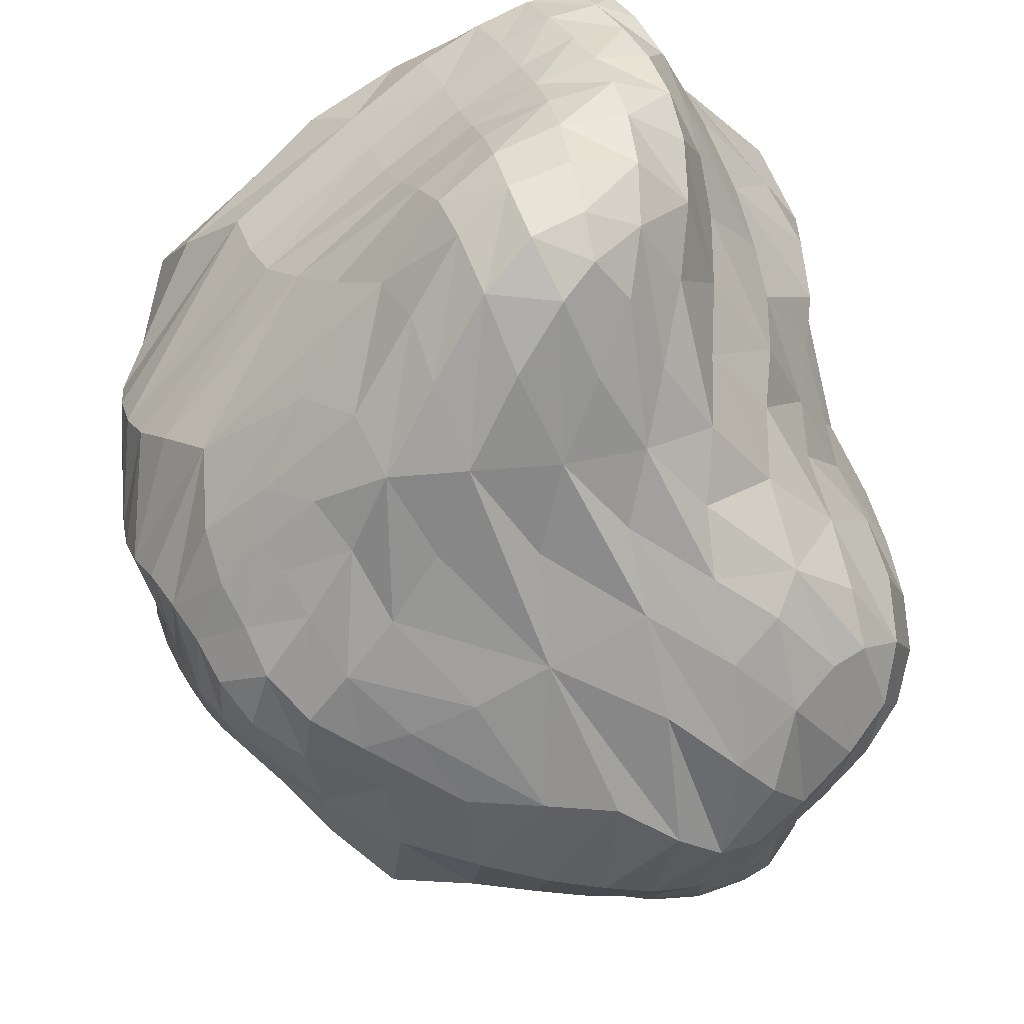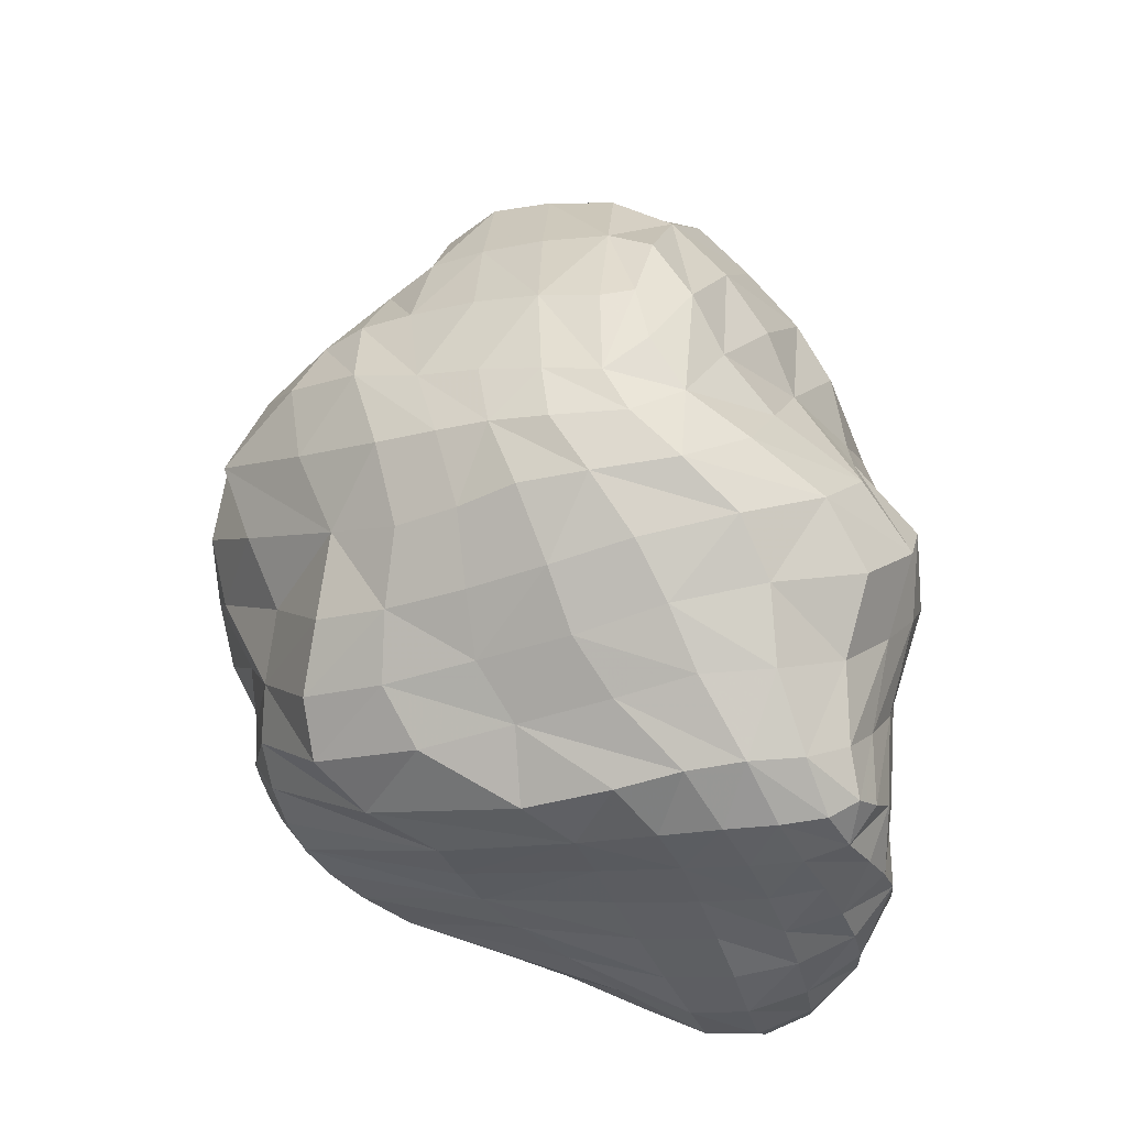
<metadata>
{"format":"obj","ext":"obj","renderer":"f3d","projection":"perspective","resolution":1024,"background":"white","views":[{"elev":-61.2,"azim":-158.1,"up":"+Y"},{"elev":-49.6,"azim":-174.3,"up":"+Z"}]}
</metadata>
<code>
v 0.8375 0.9317 2.374
v 2.131 -1.392 -0.05339
v -0.2217 -0.1185 2.853
v 1.425 -1.571 -1.279
v 1.769 2.189 0.163
v -0.2108 2.816 -0.3776
v 0.1422 -1.96 -0.1748
v 1.603 -1.076 -1.715
v 1.289 -1.995 -0.09047
v -1.277 0.8023 -2.71
v 2.455 0.06724 -1.321
v -0.9006 -1.587 -2.17
v 1.519 0.7163 1.684
v -1.081 -1.662 0.174
v -1.441 -1.432 0.6819
v 0.6394 0.9367 2.465
v 0.7074 0.7327 2.604
v 0.941 0.7801 2.42
v 0.8961 1.052 2.193
v 0.6316 1.135 2.266
v 1.109 0.8767 2.16
v 2.231 -1.226 -0.06561
v 2.092 -1.171 0.4063
v 1.999 -1.429 0.2553
v 2.09 -1.538 -0.3006
v 2.189 -1.392 -0.4372
v 1.942 -1.623 -0.04805
v -0.2918 -0.2794 2.676
v -0.04967 -0.3591 2.724
v -0.02986 -0.1207 2.905
v -0.315 0.03421 2.85
v -0.4786 -0.1265 2.618
v -0.07835 0.1077 2.956
v 1.318 -1.703 -1.14
v 1 -1.662 -1.455
v 1.269 -1.468 -1.537
v 1.726 -1.529 -1.11
v 1.666 -1.697 -0.8894
v 1.723 -1.35 -1.366
v 1.745 1.981 0.4453
v 2.202 1.786 0.1882
v 1.971 2.123 -0.1539
v 1.525 2.384 -0.4058
v 1.513 2.354 0.123
v 1.376 2.237 0.5948
v -0.2779 2.732 -0.7472
v -0.5439 2.646 -0.2331
v -0.3268 2.814 0.08312
v -0.001665 2.812 -0.3947
v 0.0009623 2.693 -0.9677
v 0.1192 -2.026 0.8137
v -0.1144 -1.964 1.176
v -0.3392 -1.951 0.3861
v 0.6022 -2.013 -0.1161
v 0.4858 -2.037 0.6206
v -0.4418 -1.85 -0.2177
v -0.04271 -1.833 -0.7908
v 0.4589 -1.884 -1.011
v 0.8306 -1.932 -0.747
v 0.8958 -1.305 -1.894
v 0.2581 -1.173 -2.311
v 0.5535 -0.8589 -2.286
v 0.8165 -0.5584 -2.28
v 1.872 -0.7815 -1.732
v 2.342 -0.8745 -1.122
v 2.221 -1.096 -1.092
v 1.298 -1.942 0.2287
v 0.8931 -2.006 0.4464
v 0.9967 -2.016 -0.09005
v 1.187 -1.983 -0.5415
v 1.491 -1.979 -0.3575
v 1.648 -1.876 -0.07806
v -1.379 0.6339 -2.596
v -1.393 0.8386 -2.218
v -1.247 1.019 -2.491
v -0.9883 1.132 -2.664
v -1.09 0.8018 -2.827
v -1.205 0.5209 -2.785
v 2.476 -0.1666 -1.201
v 2.241 -0.0539 -1.732
v 2.286 0.2276 -1.703
v 2.314 0.5137 -1.589
v 2.433 0.2499 -1.13
v 2.472 -0.01884 -0.8422
v -0.7111 -1.858 1.119
v -0.4876 -1.707 1.53
v -0.8092 -1.624 1.415
v -0.9859 -1.742 0.7334
v -0.6854 -1.703 -2.071
v -0.6968 -1.695 -1.59
v -0.9889 -1.524 -1.873
v -0.9314 -1.433 -2.39
v -0.6439 -1.569 -2.416
v -1.16 -1.298 -2.151
v 1.536 0.2859 1.76
v 1.737 0.2222 1.337
v 1.808 0.5645 1.214
v 1.27 0.6116 2.13
v 1.314 0.2693 2.123
v 2.02 0.8563 0.9797
v 1.652 1.044 1.316
v 1.359 1.25 1.521
v 1.255 1.026 1.837
v -0.8454 -1.702 -0.2107
v -0.7796 -1.826 0.2753
v -1.258 -1.557 0.6543
v -1.255 -1.463 0.03503
v -0.9384 -1.517 -0.5601
v -1.486 -1.273 0.3824
v -1.15 -1.506 1.274
v -1.427 -1.366 1.122
v -1.606 -1.169 0.8742
v -1.19 -1.093 1.584
v -1.459 -0.947 1.419
v -1.629 -0.7258 1.236
v -1.678 -0.8852 0.6214
v -1.499 -0.9929 0.07087
v -1.655 -0.537 0.4064
v -1.48 -0.6569 -0.1861
v -1.381 -0.8625 -0.6779
v -1.276 -1.158 -0.3988
v -1.227 -1.037 -1.18
v -1.11 -1.318 -0.902
v -1.233 -1.163 -1.72
v -1.003 -1.432 -1.397
v -0.7724 -1.63 -1.068
v -0.5265 -1.726 -0.7021
v -0.3544 -1.807 -1.235
v -0.325 -1.811 -1.81
v 0.1053 -1.883 -1.421
v -0.3182 -1.683 -2.255
v 0.1034 -1.772 -1.915
v 0.5321 -1.862 -1.54
v 0.1215 -1.495 -2.205
v 0.6088 -1.59 -1.819
v 0.8853 -1.837 -1.186
v 1.262 -1.857 -0.9014
v 1.628 -1.868 -0.6483
v 1.959 -1.664 -0.5995
v 1.858 -1.799 -0.3568
v 1.713 -1.736 0.3059
v 1.83 -1.504 0.6812
v 1.63 -1.538 1.1
v 1.393 -1.834 0.678
v 1.222 -1.483 1.342
v 1.022 -1.867 0.9744
v 0.926 -1.406 1.579
v 0.6994 -1.845 1.242
v 0.6944 -1.312 1.786
v 0.4373 -1.764 1.466
v 0.4972 -1.2 1.962
v 0.2207 -1.642 1.679
v 0.2841 -1.098 2.101
v 0.007463 -1.512 1.834
v -0.283 -1.832 1.437
v -0.2372 -1.393 1.89
v -0.5891 -1.923 0.8461
v 0.02161 -1.011 2.167
v -0.2816 -0.9193 2.14
v -0.5356 -1.293 1.832
v -0.5842 -0.8044 2.046
v -0.866 -1.198 1.72
v -0.8684 -0.6698 1.929
v -0.4034 -0.5148 2.385
v -0.6355 -0.3553 2.288
v -0.813 -0.1505 2.173
v -1.123 -0.5191 1.807
v -0.9313 0.08736 2.035
v -1.314 -0.3315 1.673
v -1.011 0.3373 1.885
v -1.423 -0.09198 1.527
v -1.688 -0.4277 1.047
v -1.461 0.2011 1.379
v -1.688 -0.08026 0.8754
v -1.578 -0.1463 0.2153
v -1.654 0.3116 0.6999
v -1.519 0.2513 0.0271
v -1.646 0.03337 -0.5002
v -1.532 -0.3028 -0.3581
v -1.562 -0.2271 -1.025
v -1.495 -0.5479 -0.8608
v -1.445 -0.3841 -1.682
v -1.351 -0.7107 -1.436
v -1.476 -0.5498 -2.233
v -1.4 -0.8567 -2.005
v -1.258 -0.721 -2.542
v -1.244 -1.018 -2.382
v -0.916 -0.8649 -2.681
v -0.9364 -1.17 -2.577
v -0.5472 -0.9886 -2.704
v -0.5966 -1.306 -2.622
v -0.1891 -1.088 -2.601
v -0.2701 -1.413 -2.507
v -0.4824 -0.6625 -2.7
v -0.05481 -0.7591 -2.585
v -0.399 -0.3385 -2.668
v 0.08307 -0.4346 -2.541
v -0.3139 -0.007141 -2.664
v 0.2023 -0.113 -2.525
v 1.023 -0.2769 -2.281
v 0.2828 0.221 -2.574
v 1.139 0.01274 -2.324
v 2.173 -0.3149 -1.721
v 2.059 -0.5489 -1.717
v 2.464 -0.4181 -1.144
v 2.422 -0.6517 -1.126
v 2.472 -0.2791 -0.6979
v 2.451 -0.5213 -0.6246
v 2.402 -0.7541 -0.5872
v 2.634 -0.2727 -0.2168
v 2.558 -0.4983 -0.1508
v 2.46 -0.7415 -0.1103
v 2.331 -0.9826 -0.5581
v 2.35 -0.9928 -0.0847
v 2.262 -1.199 -0.5143
v 2.118 -1.298 -0.9683
v 2.023 -1.484 -0.8047
v 2.283 -0.5476 0.4248
v 2.184 -0.8609 0.4447
v 1.962 -0.3452 0.9455
v 1.9 -0.7374 0.955
v 1.88 -1.133 0.8954
v 1.618 -0.5974 1.335
v 1.592 -1.071 1.252
v 1.434 -0.5165 1.638
v 1.316 -0.9978 1.527
v 1.242 -0.4706 1.912
v 1.11 -0.9181 1.764
v 1.016 -0.4568 2.18
v 0.9163 -0.8389 1.98
v 0.7769 -0.4444 2.418
v 0.6985 -0.7892 2.193
v 0.5152 -0.4294 2.605
v 0.4439 -0.7516 2.37
v 0.2314 -0.4045 2.711
v 0.1636 -0.7006 2.461
v -0.1285 -0.6254 2.456
v 0.537 -0.1179 2.78
v 0.2431 -0.1224 2.89
v 0.5229 0.1759 2.866
v 0.2146 0.1463 2.96
v 0.4791 0.4465 2.843
v 0.1575 0.4016 2.916
v -0.1547 0.3429 2.902
v 0.0891 0.6442 2.776
v -0.2289 0.5818 2.762
v -0.508 0.4808 2.652
v -0.4222 0.2445 2.784
v -0.7294 0.3169 2.402
v -0.6283 0.07833 2.531
v -0.5596 0.7366 2.47
v -0.7791 0.5818 2.233
v -0.5851 1.018 2.254
v -0.7927 0.8718 2.034
v -1.055 0.608 1.722
v -0.791 1.19 1.8
v -1.072 0.9064 1.531
v -1.448 0.5463 1.221
v -1.074 1.236 1.253
v -1.414 0.946 0.9556
v -1.569 0.7544 0.4219
v -1.379 1.441 0.4252
v -1.443 1.226 -0.004594
v -1.695 0.9278 -0.4674
v -1.553 0.6298 -0.1914
v -1.809 0.6001 -0.9127
v -1.759 0.3415 -0.6695
v -1.576 0.3547 -1.493
v -1.58 0.07518 -1.22
v -1.495 0.1879 -2.173
v -1.489 -0.08099 -1.929
v -1.418 0.002397 -2.558
v -1.475 -0.2633 -2.413
v -1.151 -0.1414 -2.713
v -1.222 -0.4284 -2.645
v -0.8046 -0.2449 -2.73
v -0.871 -0.5548 -2.72
v -1.053 0.1512 -2.771
v -0.7218 0.07498 -2.749
v -0.9362 0.4637 -2.832
v -0.6207 0.4177 -2.799
v -0.2341 0.345 -2.715
v -0.4904 0.7812 -2.842
v -0.1171 0.7071 -2.785
v 0.3705 0.5617 -2.661
v 0.1079 1.03 -2.712
v 0.654 0.864 -2.648
v 1.615 0.5684 -2.304
v 1.21 0.3086 -2.407
v 1.234 1.097 -2.347
v 1.888 0.8662 -2.15
v 1.414 1.369 -2.07
v 1.916 1.189 -1.931
v 2.251 0.84 -1.411
v 1.806 1.532 -1.641
v 2.136 1.202 -1.14
v 2.581 0.8218 -0.6173
v 2.436 0.5351 -0.9126
v 2.719 0.4989 -0.2118
v 2.648 0.2072 -0.5344
v 2.657 0.2284 0.05829
v 2.679 -0.04697 -0.3287
v 2.547 -0.000783 0.2259
v 2.422 0.5227 0.4799
v 2.217 0.298 0.7159
v 2.06 0.007267 0.8695
v 2.408 -0.2536 0.3525
v 1.678 -0.1598 1.365
v 1.509 -0.1002 1.728
v 1.292 -0.09518 2.053
v 1.081 0.2387 2.427
v 1.066 -0.09964 2.336
v 0.8163 0.2064 2.682
v 0.8178 -0.1081 2.584
v 1.04 0.5407 2.448
v 0.7783 0.4902 2.686
v 0.4131 0.6911 2.722
v 0.3509 0.9203 2.541
v 0.03045 0.885 2.578
v 0.3216 1.159 2.327
v -0.003028 1.145 2.35
v -0.3129 1.101 2.335
v -0.2829 0.8298 2.565
v -0.003509 1.447 2.102
v -0.3212 1.415 2.071
v -0.6037 1.339 2.009
v -0.306 1.787 1.755
v -0.646 1.718 1.737
v -0.7985 1.531 1.502
v -0.6089 2.122 1.278
v -0.9059 1.922 0.9988
v -1.193 1.674 0.7215
v -0.7577 2.355 0.3747
v -0.9839 2.1 0.0775
v -1.117 1.807 -0.2129
v -0.7035 2.387 -0.5066
v -0.9772 2.07 -0.7252
v -1.467 1.705 -0.9583
v -1.445 1.48 -0.5009
v -1.731 1.368 -1.257
v -1.802 1.157 -0.8329
v -1.546 1.068 -1.666
v -1.729 0.8263 -1.252
v -1.525 0.6153 -1.853
v -1.465 0.4241 -2.4
v -1.323 0.2589 -2.681
v -1.435 1.615 -1.69
v -1.264 1.305 -2.081
v -0.8636 1.836 -1.959
v -0.8646 1.511 -2.325
v -0.2825 1.87 -2.111
v -0.4189 1.559 -2.374
v -0.6527 1.177 -2.708
v -0.8081 0.8049 -2.861
v 0.06654 1.439 -2.398
v -0.2976 1.136 -2.712
v 0.6473 1.252 -2.357
v 0.2729 1.733 -2.167
v 0.8447 1.54 -2.107
v 0.3818 2.05 -1.912
v 0.8705 1.868 -1.856
v 1.365 1.697 -1.781
v 0.8899 2.197 -1.513
v 1.275 2.033 -1.444
v 1.696 1.837 -1.213
v 1.378 2.293 -0.9685
v 1.903 2.011 -0.6796
v 2.473 1.64 -0.2545
v 2.304 1.472 -0.7607
v 2.55 1.305 0.199
v 2.657 1.07 -0.2576
v 2.305 1.062 0.6141
v 2.609 0.7572 0.1589
v 2.04 1.506 0.5909
v 1.784 1.292 0.9911
v 1.564 1.723 0.8463
v 1.443 1.465 1.221
v 1.28 1.975 1.025
v 1.173 1.708 1.39
v 1.063 1.463 1.67
v 0.9742 1.234 1.939
v 0.8842 1.962 1.544
v 0.7475 1.654 1.803
v 0.667 1.37 2.037
v 0.4003 1.781 1.889
v 0.3349 1.439 2.099
v 0.03319 1.811 1.839
v 0.5597 2.154 1.655
v 0.1933 2.212 1.549
v -0.1978 2.195 1.395
v 0.3303 2.527 1.096
v -0.08153 2.595 0.9319
v -0.444 2.538 0.7187
v -0.05812 2.792 0.2577
v 0.3531 2.707 0.3912
v 0.3672 2.778 -0.2957
v 0.7441 2.567 0.5389
v 0.7705 2.66 -0.1384
v 0.7345 2.602 -0.7509
v 0.3558 2.674 -0.8866
v 0.3213 2.587 -1.227
v -0.1401 2.607 -1.261
v 0.6789 2.521 -1.149
v 0.5322 2.361 -1.541
v 0.1078 2.439 -1.573
v 1.118 2.49 -0.6066
v 1 2.427 -1.075
v 1.186 2.488 0.02679
v 1.085 2.417 0.6469
v 1.015 2.239 1.167
v 0.7 2.42 1.225
v -0.1238 2.168 -1.868
v -0.7214 2.158 -1.715
v -0.4199 2.437 -1.508
v -1.227 1.967 -1.399
v -0.8201 2.292 -1.204
v -0.4672 2.538 -1.029
g Group46424
f 1 16 17 18
f 1 19 20 16
f 1 18 21 19
f 2 22 23 24
f 2 25 26 22
f 2 24 27 25
f 3 28 29 30
f 3 31 32 28
f 3 30 33 31
f 4 34 35 36
f 4 37 38 34
f 4 36 39 37
f 5 40 41 42
f 5 42 43 44
f 5 44 45 40
f 6 46 47 48
f 6 49 50 46
f 7 51 52 53
f 7 54 55 51
f 7 53 56 57
f 7 58 59 54
f 8 60 61 62
f 8 62 63 64
f 8 64 65 66
f 9 67 68 69
f 9 69 70 71
f 9 71 72 67
f 10 73 74 75
f 10 75 76 77
f 10 77 78 73
f 11 79 80 81
f 11 81 82 83
f 11 83 84 79
f 85 86 87 88
f 12 89 90 91
f 12 92 93 89
f 12 91 94 92
f 13 95 96 97
f 13 98 99 95
f 13 97 100 101
f 13 101 102 103
f 13 103 21 98
f 14 104 105 88
f 107 108 104 14
f 14 88 106 107
f 15 109 107 106
f 15 106 110 111
f 15 111 112 109
f 112 111 113 114
f 112 114 115 116
f 112 116 117 109
f 117 116 118 119
f 117 119 120 121
f 117 121 107 109
f 121 120 122 123
f 121 123 108 107
f 123 122 124 125
f 123 125 126 108
f 126 127 104 108
f 126 125 91 90
f 126 90 128 127
f 128 90 89 129
f 128 129 130 57
f 128 57 56 127
f 130 129 131 132
f 130 132 133 58
f 130 58 7 57
f 133 132 134 135
f 133 135 35 136
f 133 136 59 58
f 136 35 34 137
f 136 137 70 59
f 137 34 38 138
f 137 138 71 70
f 138 38 139 140
f 138 140 72 71
f 140 139 25 27
f 140 27 141 72
f 141 27 24 142
f 141 142 143 144
f 141 144 67 72
f 144 143 145 146
f 144 146 68 67
f 146 145 147 148
f 146 148 55 68
f 148 147 149 150
f 148 150 51 55
f 150 149 151 152
f 150 152 52 51
f 152 151 153 154
f 152 154 155 52
f 155 154 156 86
f 155 86 85 157
f 155 157 53 52
f 157 85 88 105
f 157 105 56 53
f 156 154 153 158
f 156 158 159 160
f 156 160 87 86
f 160 159 161 162
f 160 162 110 87
f 162 161 163 113
f 162 113 111 110
f 163 161 164 165
f 163 165 166 167
f 163 167 114 113
f 167 166 168 169
f 167 169 115 114
f 169 168 170 171
f 169 171 172 115
f 172 171 173 174
f 172 174 175 118
f 172 118 116 115
f 175 174 176 177
f 175 177 178 179
f 175 179 119 118
f 179 178 180 181
f 179 181 120 119
f 181 180 182 183
f 181 183 122 120
f 183 182 184 185
f 183 185 124 122
f 185 184 186 187
f 185 187 94 124
f 187 186 188 189
f 187 189 92 94
f 189 188 190 191
f 189 191 93 92
f 191 190 192 193
f 191 193 131 93
f 193 192 61 134
f 193 134 132 131
f 192 190 194 195
f 192 195 62 61
f 195 194 196 197
f 195 197 63 62
f 197 196 198 199
f 197 199 200 63
f 200 199 201 202
f 200 202 203 204
f 200 204 64 63
f 204 203 205 206
f 204 206 65 64
f 206 205 207 208
f 206 208 209 65
f 209 208 210 211
f 209 211 212 213
f 209 213 66 65
f 213 212 214 215
f 213 215 216 66
f 216 39 8 66
f 216 215 26 217
f 216 217 37 39
f 217 26 25 139
f 217 139 38 37
f 215 214 22 26
f 214 212 218 219
f 214 219 23 22
f 219 218 220 221
f 219 221 222 23
f 222 221 223 224
f 222 224 143 142
f 222 142 24 23
f 224 223 225 226
f 224 226 145 143
f 226 225 227 228
f 226 228 147 145
f 228 227 229 230
f 228 230 149 147
f 230 229 231 232
f 230 232 151 149
f 232 231 233 234
f 232 234 153 151
f 234 233 235 236
f 234 236 158 153
f 236 235 29 237
f 236 237 159 158
f 237 29 28 164
f 237 164 161 159
f 235 233 238 239
f 235 239 30 29
f 239 238 240 241
f 239 241 33 30
f 241 240 242 243
f 241 243 244 33
f 244 243 245 246
f 244 246 247 248
f 244 248 31 33
f 248 247 249 250
f 248 250 32 31
f 250 249 168 166
f 250 166 165 32
f 249 247 251 252
f 249 252 170 168
f 252 251 253 254
f 252 254 255 170
f 255 254 256 257
f 255 257 258 173
f 255 173 171 170
f 258 257 259 260
f 258 260 261 176
f 258 176 174 173
f 261 260 262 263
f 261 263 264 265
f 261 265 177 176
f 265 264 266 267
f 265 267 178 177
f 267 266 268 269
f 267 269 180 178
f 269 268 270 271
f 269 271 182 180
f 271 270 272 273
f 271 273 184 182
f 273 272 274 275
f 273 275 186 184
f 275 274 276 277
f 275 277 188 186
f 277 276 196 194
f 277 194 190 188
f 276 274 278 279
f 276 279 198 196
f 279 278 280 281
f 279 281 282 198
f 282 281 283 284
f 282 284 285 201
f 282 201 199 198
f 285 284 286 287
f 285 287 288 289
f 285 289 202 201
f 289 288 81 80
f 289 80 203 202
f 288 287 290 291
f 288 291 82 81
f 291 290 292 293
f 291 293 294 82
f 294 293 295 296
f 294 296 297 298
f 294 298 83 82
f 298 297 299 300
f 298 300 84 83
f 300 299 301 302
f 300 302 207 84
f 302 301 303 210
f 302 210 208 207
f 303 301 304 305
f 303 305 306 307
f 303 307 211 210
f 307 306 220 218
f 307 218 212 211
f 306 305 97 96
f 306 96 308 220
f 308 96 95 309
f 308 309 225 223
f 308 223 221 220
f 309 95 99 310
f 309 310 227 225
f 310 99 311 312
f 310 312 229 227
f 312 311 313 314
f 312 314 231 229
f 314 313 240 238
f 314 238 233 231
f 313 311 315 316
f 313 316 242 240
f 316 315 18 17
f 316 17 317 242
f 317 17 16 318
f 317 318 319 245
f 317 245 243 242
f 319 318 320 321
f 319 321 322 323
f 319 323 246 245
f 323 322 253 251
f 323 251 247 246
f 322 321 324 325
f 322 325 326 253
f 326 325 327 328
f 326 328 329 256
f 326 256 254 253
f 329 328 330 331
f 329 331 332 259
f 329 259 257 256
f 332 331 333 334
f 332 334 335 262
f 332 262 260 259
f 335 334 336 337
f 335 337 338 339
f 335 339 263 262
f 339 338 340 341
f 339 341 264 263
f 341 340 342 343
f 341 343 266 264
f 343 342 74 344
f 343 344 268 266
f 344 74 73 345
f 344 345 270 268
f 345 73 78 346
f 345 346 272 270
f 346 78 280 278
f 346 278 274 272
f 342 340 347 348
f 342 348 75 74
f 348 347 349 350
f 348 350 76 75
f 350 349 351 352
f 350 352 353 76
f 353 354 77 76
f 353 352 355 356
f 353 356 283 354
f 356 355 357 286
f 356 286 284 283
f 357 355 358 359
f 357 359 292 290
f 357 290 287 286
f 359 358 360 361
f 359 361 362 292
f 362 361 363 364
f 362 364 365 295
f 362 295 293 292
f 365 364 366 367
f 365 367 368 369
f 365 369 296 295
f 369 368 370 371
f 369 371 297 296
f 371 370 372 373
f 371 373 299 297
f 373 372 100 304
f 373 304 301 299
f 372 370 374 375
f 372 375 101 100
f 375 374 376 377
f 375 377 102 101
f 377 376 378 379
f 377 379 380 102
f 380 381 103 102
f 380 379 382 383
f 380 383 384 381
f 384 20 19 381
f 384 383 385 386
f 384 386 320 20
f 386 385 387 324
f 386 324 321 320
f 387 385 388 389
f 387 389 390 327
f 387 327 325 324
f 390 389 391 392
f 390 392 393 330
f 390 330 328 327
f 393 392 394 48
f 393 48 47 333
f 393 333 331 330
f 394 392 391 395
f 394 395 396 49
f 394 49 6 48
f 396 395 397 398
f 396 398 399 400
f 396 400 50 49
f 400 401 402 50
f 400 399 403 401
f 403 404 405 401
f 403 399 406 407
f 403 407 363 404
f 407 406 43 366
f 407 366 364 363
f 406 399 398 408
f 406 408 44 43
f 408 409 45 44
f 408 398 397 409
f 409 410 378 45
f 409 397 411 410
f 411 388 382 410
f 411 397 395 391
f 411 391 389 388
f 410 382 379 378
f 405 412 413 414
f 405 414 402 401
f 405 404 360 412
f 414 413 415 416
f 414 416 417 402
f 417 336 47 46
f 417 46 50 402
f 417 416 337 336
f 416 415 338 337
f 415 413 349 347
f 415 347 340 338
f 413 412 351 349
f 412 360 358 351
f 404 363 361 360
f 388 385 383 382
f 381 19 21 103
f 378 376 40 45
f 376 374 41 40
f 374 370 368 41
f 368 367 42 41
f 367 366 43 42
f 358 355 352 351
f 354 280 78 77
f 354 283 281 280
f 336 334 333 47
f 320 318 16 20
f 315 98 21 18
f 315 311 99 98
f 305 304 100 97
f 207 205 79 84
f 205 203 80 79
f 165 164 28 32
f 135 134 61 60
f 135 60 36 35
f 131 129 89 93
f 127 56 105 104
f 125 124 94 91
f 110 106 88 87
f 70 69 54 59
f 69 68 55 54
f 60 8 39 36

</code>
